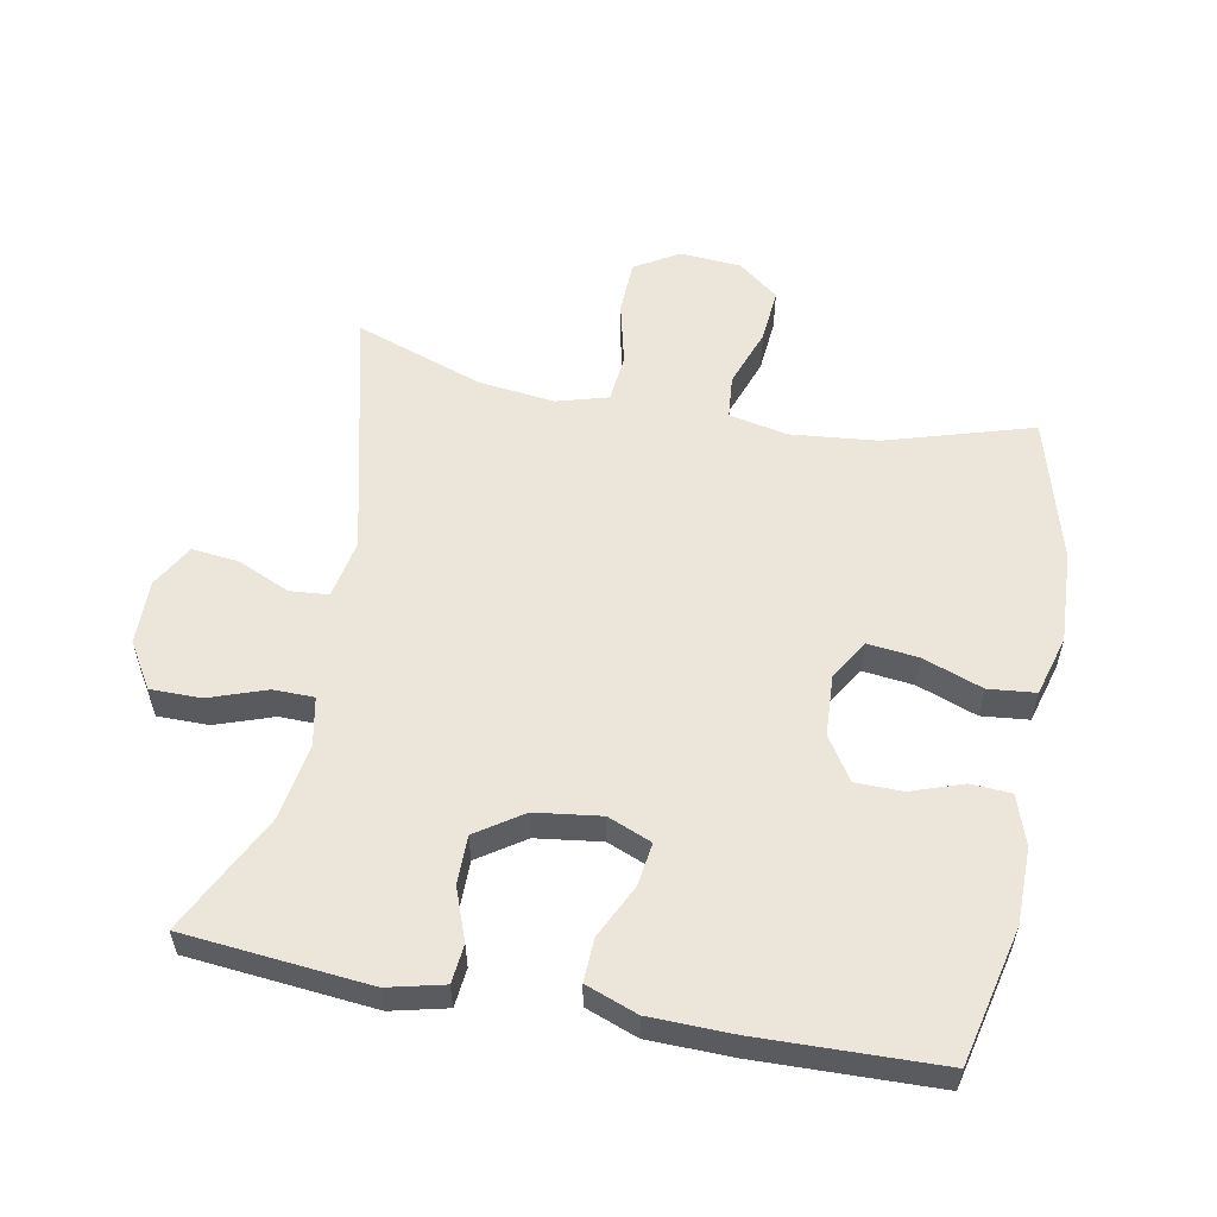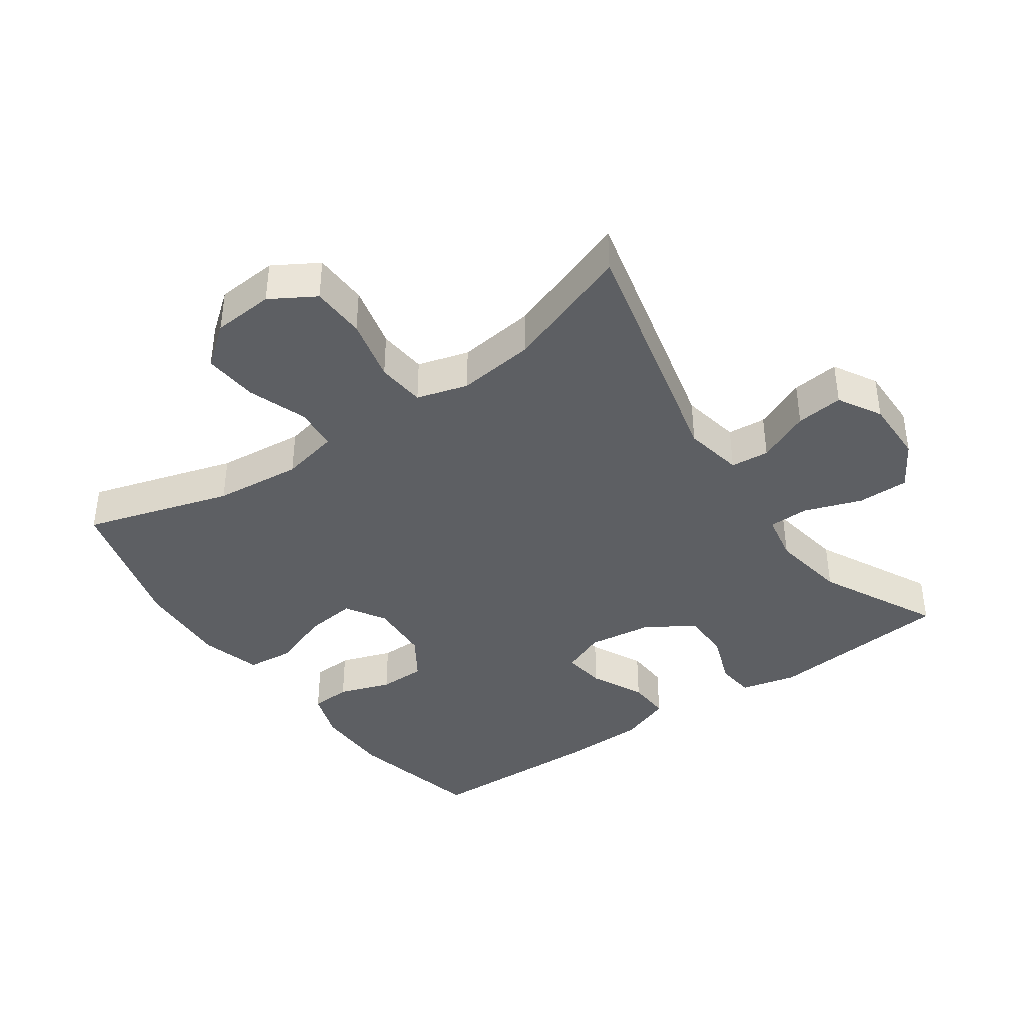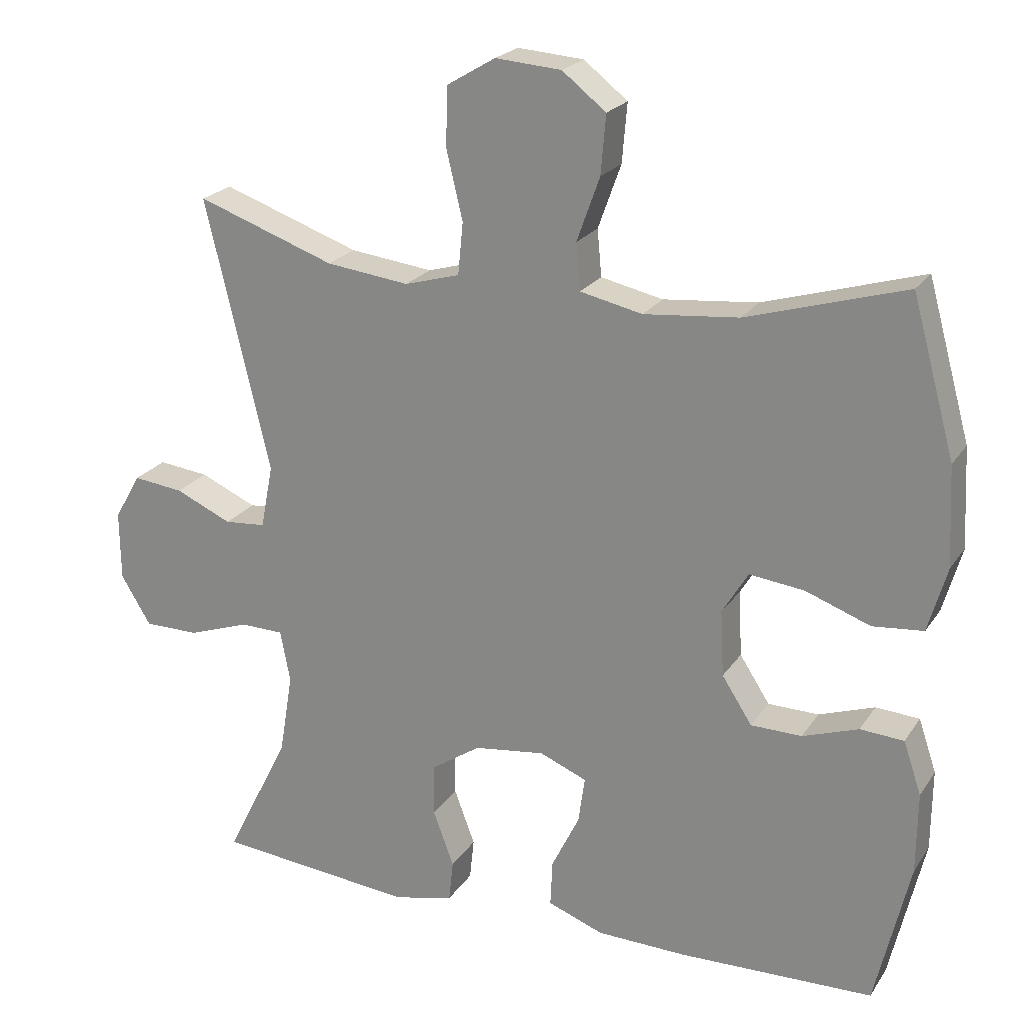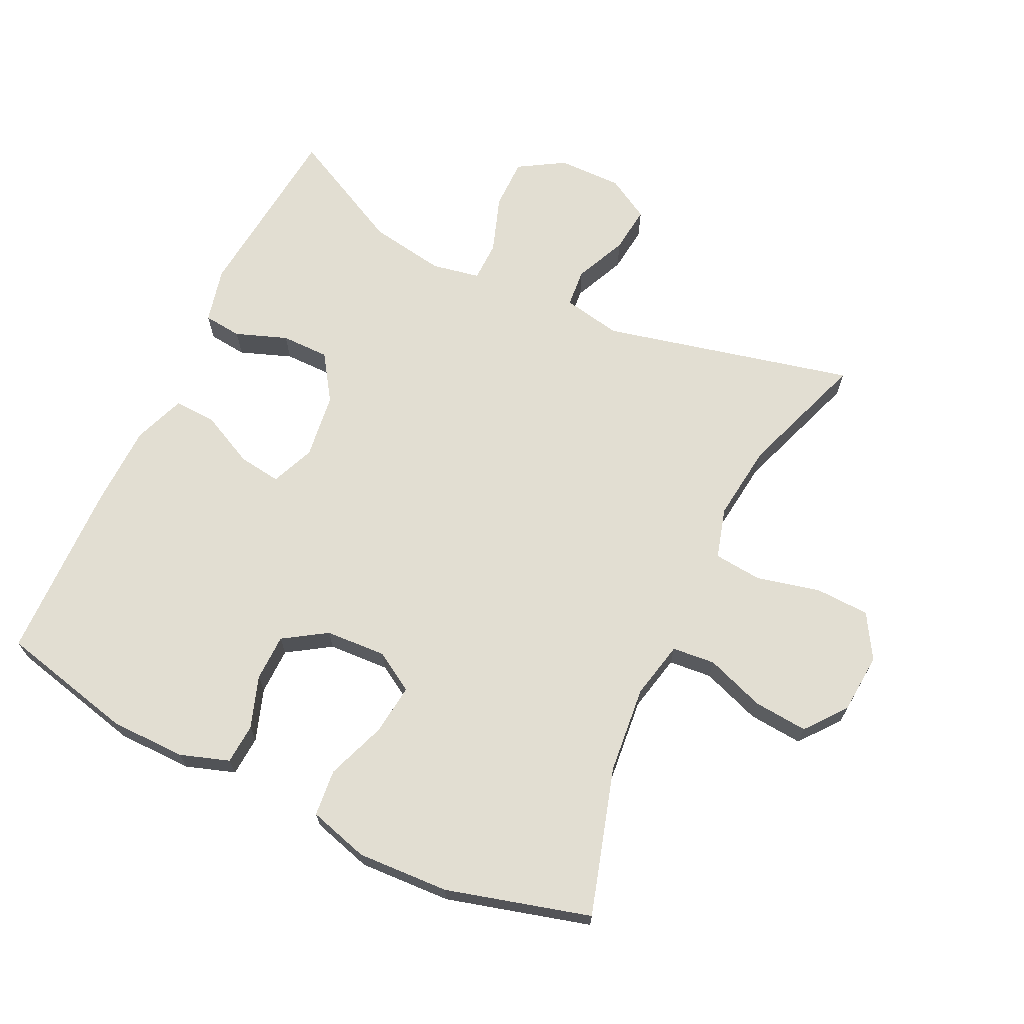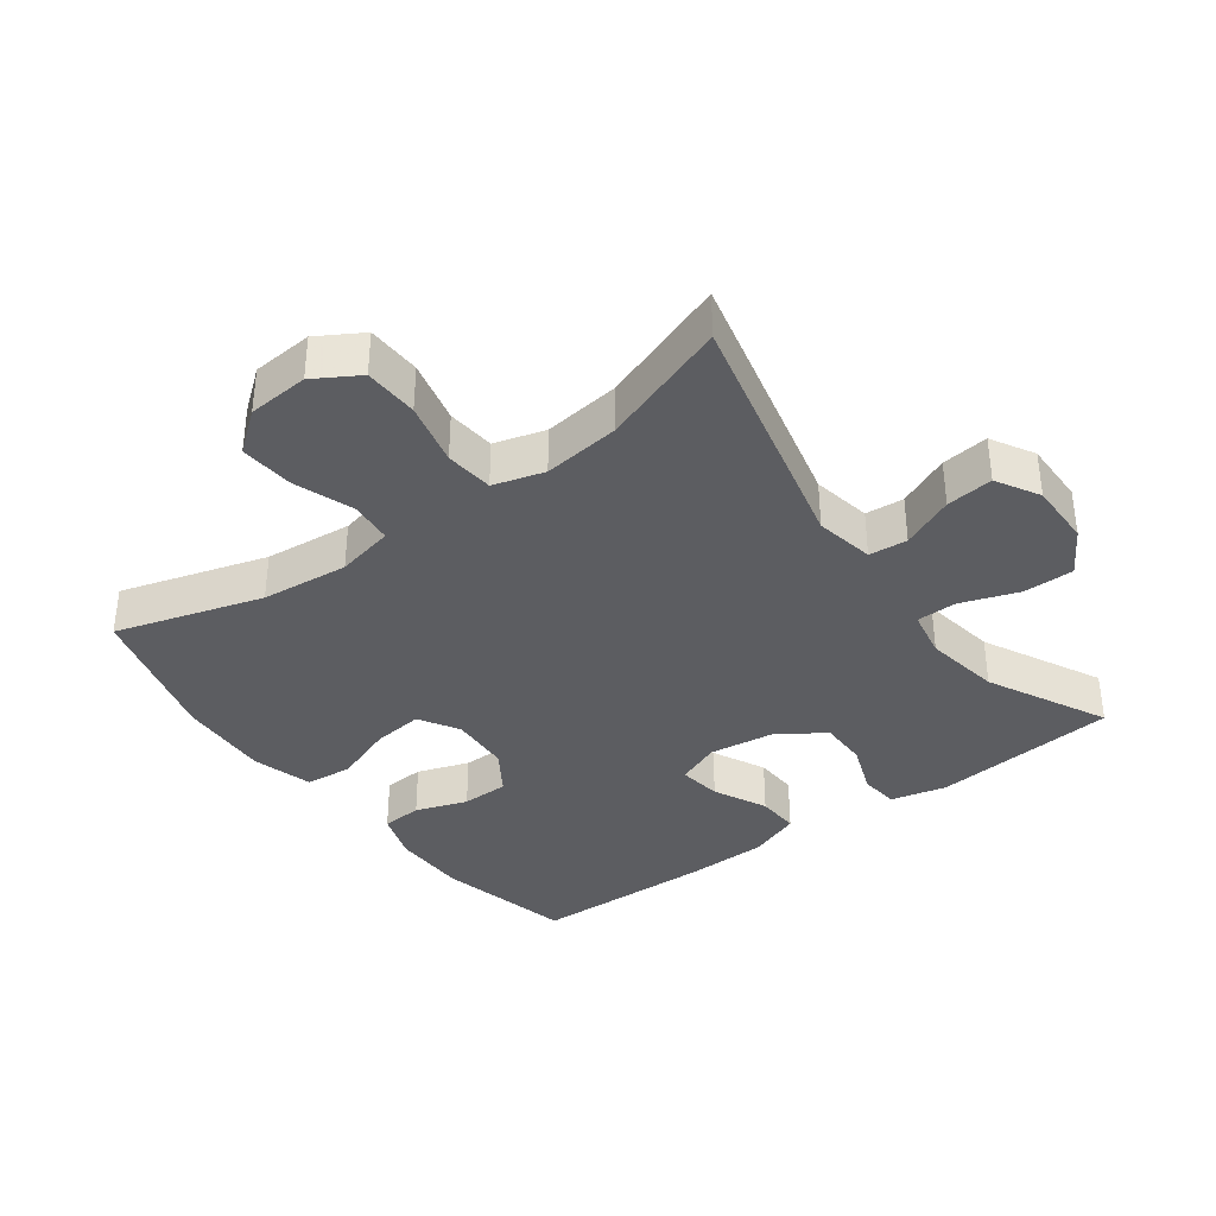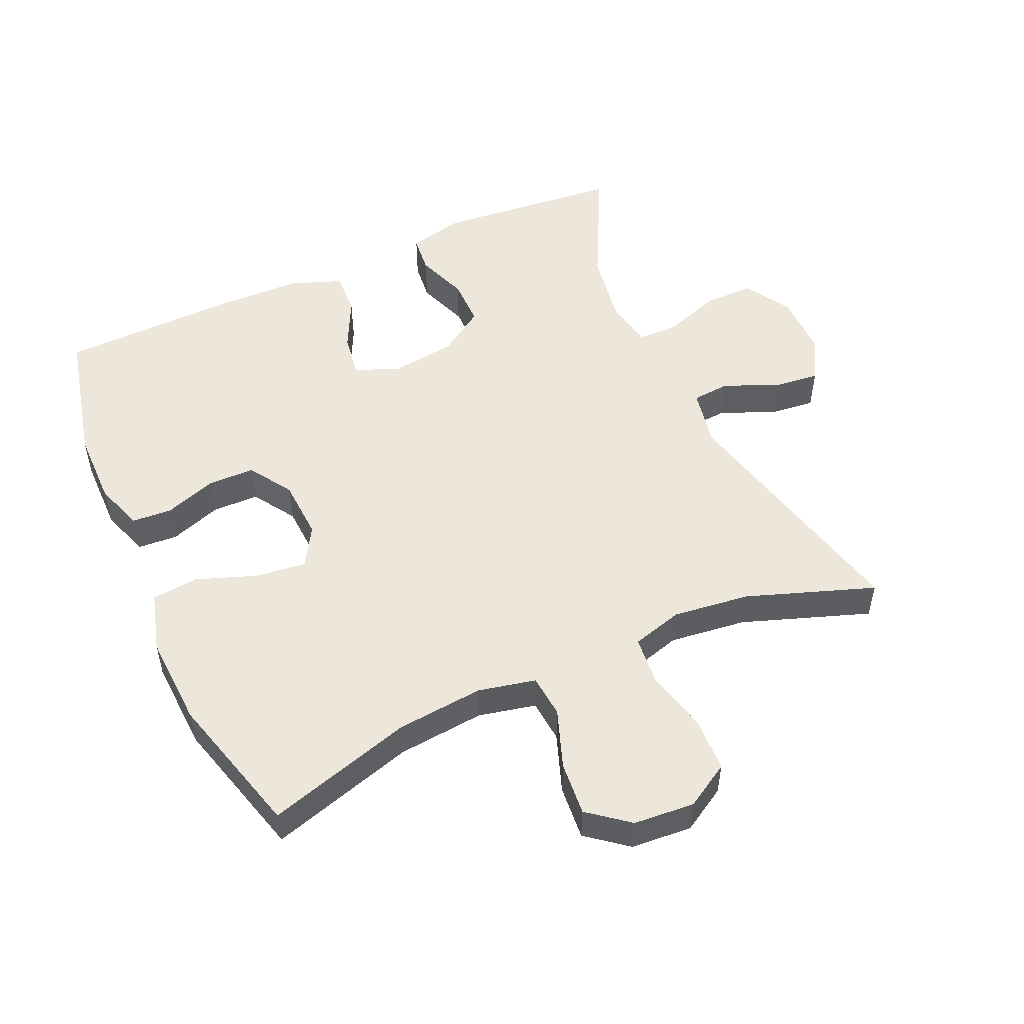
<metadata>
{"format":"obj","ext":"obj","renderer":"f3d","projection":"perspective","resolution":1024,"background":"white","views":[{"elev":56.4,"azim":-169.3,"up":"+Y"},{"elev":-39.9,"azim":35.0,"up":"+Y"},{"elev":22.1,"azim":-155.2,"up":"+Z"},{"elev":68.0,"azim":-64.4,"up":"+Y"},{"elev":-36.6,"azim":36.4,"up":"+Y"},{"elev":51.7,"azim":-24.2,"up":"+Y"}]}
</metadata>
<code>
v -0.5 0.07 -0.5
v -0.548 0.07 -0.295
v -0.549 0.07 -0.181
v -0.524 0.07 -0.107
v -0.463 0.07 -0.103
v -0.385 0.07 -0.13
v -0.314 0.07 -0.129
v -0.272 0.07 -0.064
v -0.267 0.07 0.028
v -0.303 0.07 0.088
v -0.38 0.07 0.079
v -0.47 0.07 0.046
v -0.541 0.07 0.053
v -0.567 0.07 0.144
v -0.56 0.07 0.283
v -0.5 0.07 0.5
v -0.279 0.07 0.434
v -0.147 0.07 0.421
v -0.06 0.07 0.44
v -0.054 0.07 0.505
v -0.086 0.07 0.594
v -0.093 0.07 0.676
v -0.032 0.07 0.724
v 0.06 0.07 0.731
v 0.127 0.07 0.691
v 0.13 0.07 0.609
v 0.107 0.07 0.513
v 0.114 0.07 0.44
v 0.191 0.07 0.418
v 0.307 0.07 0.432
v 0.5 0.07 0.5
v 0.41 0.07 0.12
v 0.427 0.07 0.031
v 0.485 0.07 0.026
v 0.564 0.07 0.061
v 0.635 0.07 0.069
v 0.672 0.07 0.004
v 0.671 0.07 -0.093
v 0.629 0.07 -0.162
v 0.552 0.07 -0.162
v 0.466 0.07 -0.132
v 0.405 0.07 -0.133
v 0.391 0.07 -0.206
v 0.41 0.07 -0.321
v 0.5 0.07 -0.5
v 0.221 0.07 -0.527
v 0.137 0.07 -0.507
v 0.131 0.07 -0.449
v 0.16 0.07 -0.371
v 0.16 0.07 -0.298
v 0.09 0.07 -0.251
v -0.009 0.07 -0.238
v -0.075 0.07 -0.265
v -0.066 0.07 -0.33
v -0.027 0.07 -0.41
v -0.024 0.07 -0.475
v -0.102 0.07 -0.504
v -0.227 0.07 -0.507
v -0.5 0 -0.5
v -0.548 0 -0.295
v -0.549 0 -0.181
v -0.524 0 -0.107
v -0.463 0 -0.103
v -0.385 0 -0.13
v -0.314 0 -0.129
v -0.272 0 -0.064
v -0.267 0 0.028
v -0.303 0 0.088
v -0.38 0 0.079
v -0.47 0 0.046
v -0.541 0 0.053
v -0.567 0 0.144
v -0.56 0 0.283
v -0.5 0 0.5
v -0.279 0 0.434
v -0.147 0 0.421
v -0.06 0 0.44
v -0.054 0 0.505
v -0.086 0 0.594
v -0.093 0 0.676
v -0.032 0 0.724
v 0.06 0 0.731
v 0.127 0 0.691
v 0.13 0 0.609
v 0.107 0 0.513
v 0.114 0 0.44
v 0.191 0 0.418
v 0.307 0 0.432
v 0.5 0 0.5
v 0.41 0 0.12
v 0.427 0 0.031
v 0.485 0 0.026
v 0.564 0 0.061
v 0.635 0 0.069
v 0.672 0 0.004
v 0.671 0 -0.093
v 0.629 0 -0.162
v 0.552 0 -0.162
v 0.466 0 -0.132
v 0.405 0 -0.133
v 0.391 0 -0.206
v 0.41 0 -0.321
v 0.5 0 -0.5
v 0.221 0 -0.527
v 0.137 0 -0.507
v 0.131 0 -0.449
v 0.16 0 -0.371
v 0.16 0 -0.298
v 0.09 0 -0.251
v -0.009 0 -0.238
v -0.075 0 -0.265
v -0.066 0 -0.33
v -0.027 0 -0.41
v -0.024 0 -0.475
v -0.102 0 -0.504
v -0.227 0 -0.507
f 54 55 56 57
f 53 54 57 58
f 46 47 48 49
f 44 45 46 49
f 43 44 49 50
f 42 43 50 51
f 38 39 40 41
f 38 41 42
f 37 38 42
f 34 35 36 37
f 33 34 37 42
f 32 33 42 51
f 30 31 32 51
f 24 25 26 27
f 24 27 28
f 23 24 28
f 20 21 22 23
f 19 20 23 28
f 18 19 28 29
f 14 15 16 17
f 14 17 18
f 11 12 13 14
f 10 11 14 18
f 9 10 18 29
f 3 4 5 6
f 3 6 7
f 2 3 7
f 53 58 1 2
f 52 53 2 7
f 51 52 7 8
f 29 30 51
f 8 9 29 51
f 115 114 113 112
f 116 115 112 111
f 107 106 105 104
f 107 104 103 102
f 108 107 102 101
f 109 108 101 100
f 99 98 97 96
f 100 99 96
f 100 96 95
f 95 94 93 92
f 100 95 92 91
f 109 100 91 90
f 109 90 89 88
f 85 84 83 82
f 86 85 82
f 86 82 81
f 81 80 79 78
f 86 81 78 77
f 87 86 77 76
f 75 74 73 72
f 76 75 72
f 72 71 70 69
f 76 72 69 68
f 87 76 68 67
f 64 63 62 61
f 65 64 61
f 65 61 60
f 60 59 116 111
f 65 60 111 110
f 66 65 110 109
f 109 88 87
f 109 87 67 66
f 1 59 60 2
f 2 60 61 3
f 3 61 62 4
f 4 62 63 5
f 5 63 64 6
f 6 64 65 7
f 7 65 66 8
f 8 66 67 9
f 9 67 68 10
f 10 68 69 11
f 11 69 70 12
f 12 70 71 13
f 13 71 72 14
f 14 72 73 15
f 15 73 74 16
f 16 74 75 17
f 17 75 76 18
f 18 76 77 19
f 19 77 78 20
f 20 78 79 21
f 21 79 80 22
f 22 80 81 23
f 23 81 82 24
f 24 82 83 25
f 25 83 84 26
f 26 84 85 27
f 27 85 86 28
f 28 86 87 29
f 29 87 88 30
f 30 88 89 31
f 31 89 90 32
f 32 90 91 33
f 33 91 92 34
f 34 92 93 35
f 35 93 94 36
f 36 94 95 37
f 37 95 96 38
f 38 96 97 39
f 39 97 98 40
f 40 98 99 41
f 41 99 100 42
f 42 100 101 43
f 43 101 102 44
f 44 102 103 45
f 45 103 104 46
f 46 104 105 47
f 47 105 106 48
f 48 106 107 49
f 49 107 108 50
f 50 108 109 51
f 51 109 110 52
f 52 110 111 53
f 53 111 112 54
f 54 112 113 55
f 55 113 114 56
f 56 114 115 57
f 57 115 116 58
f 58 116 59 1

</code>
